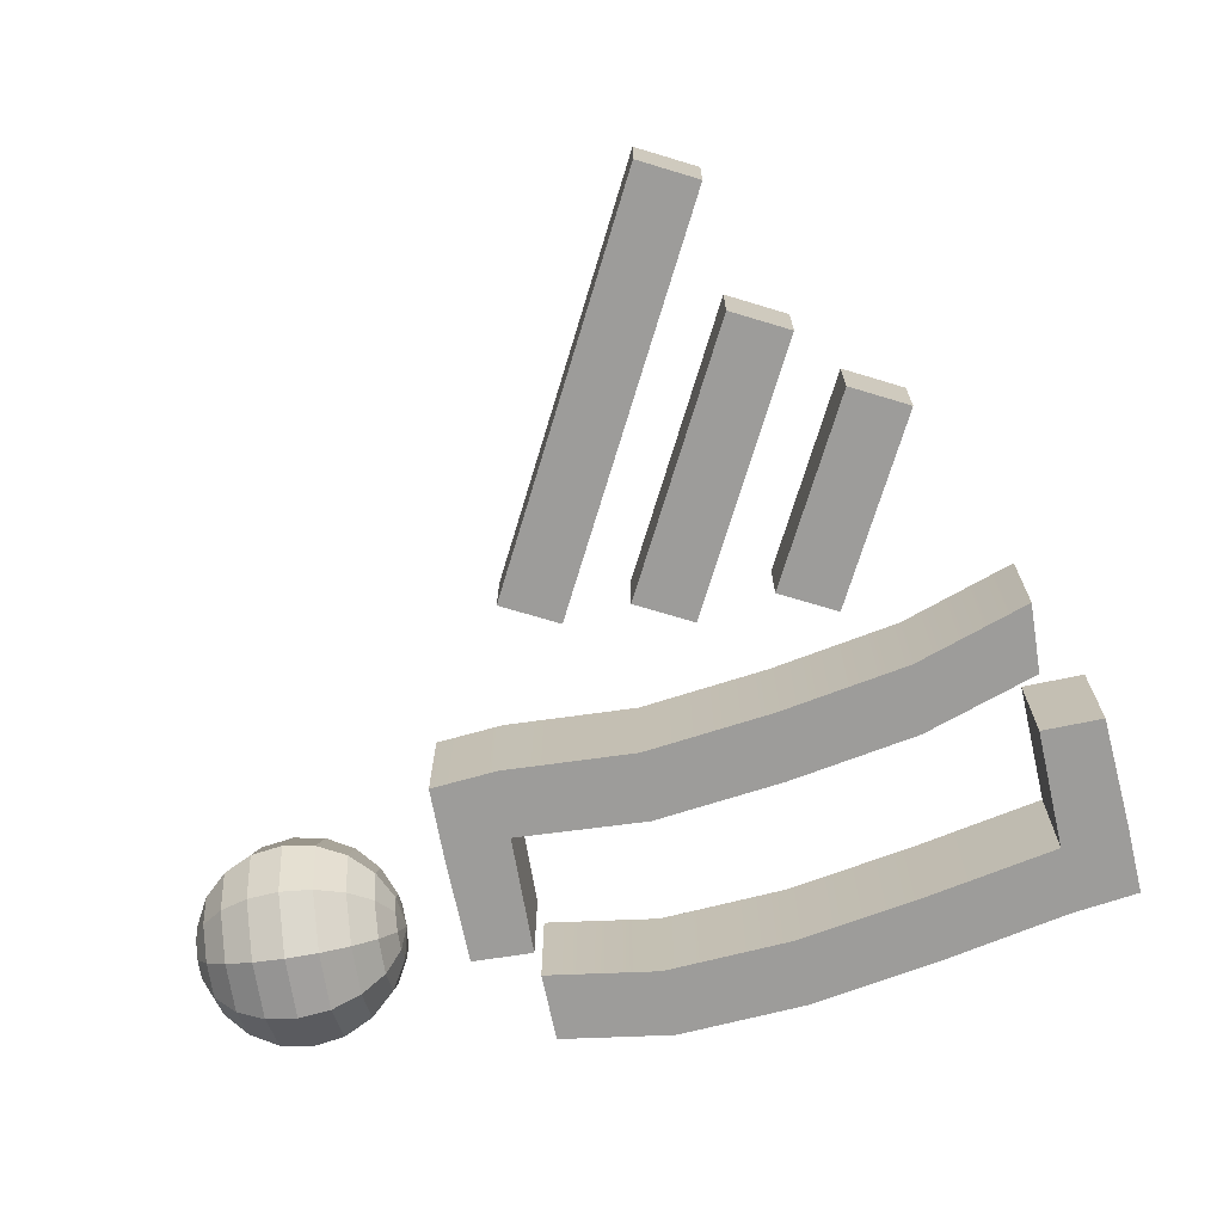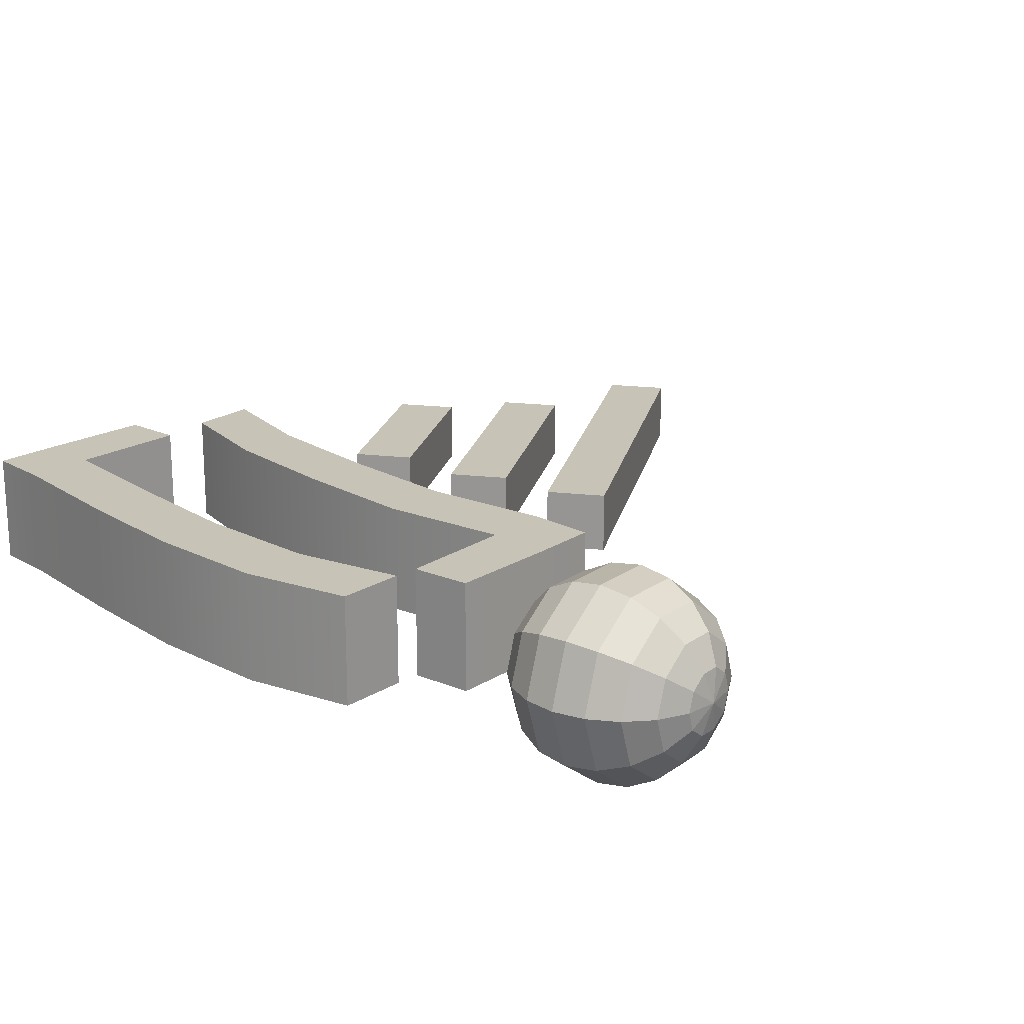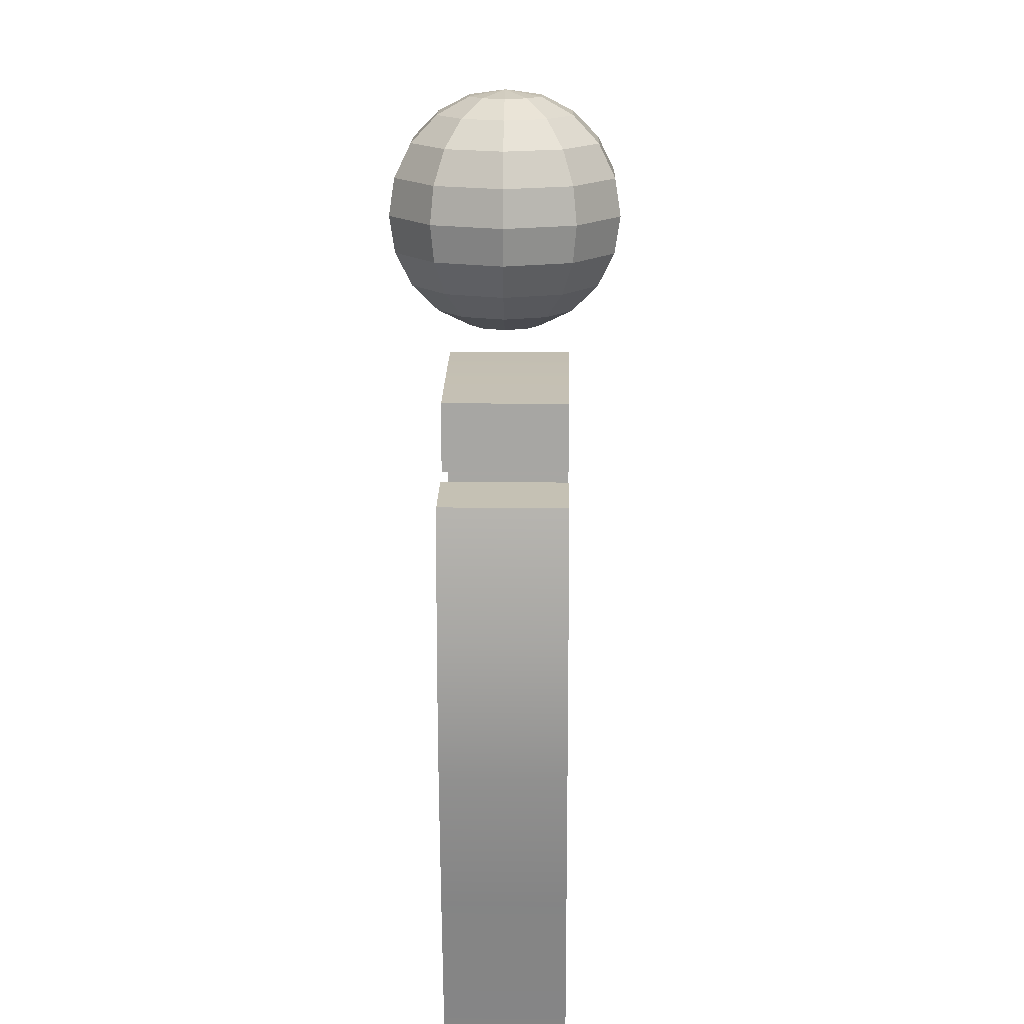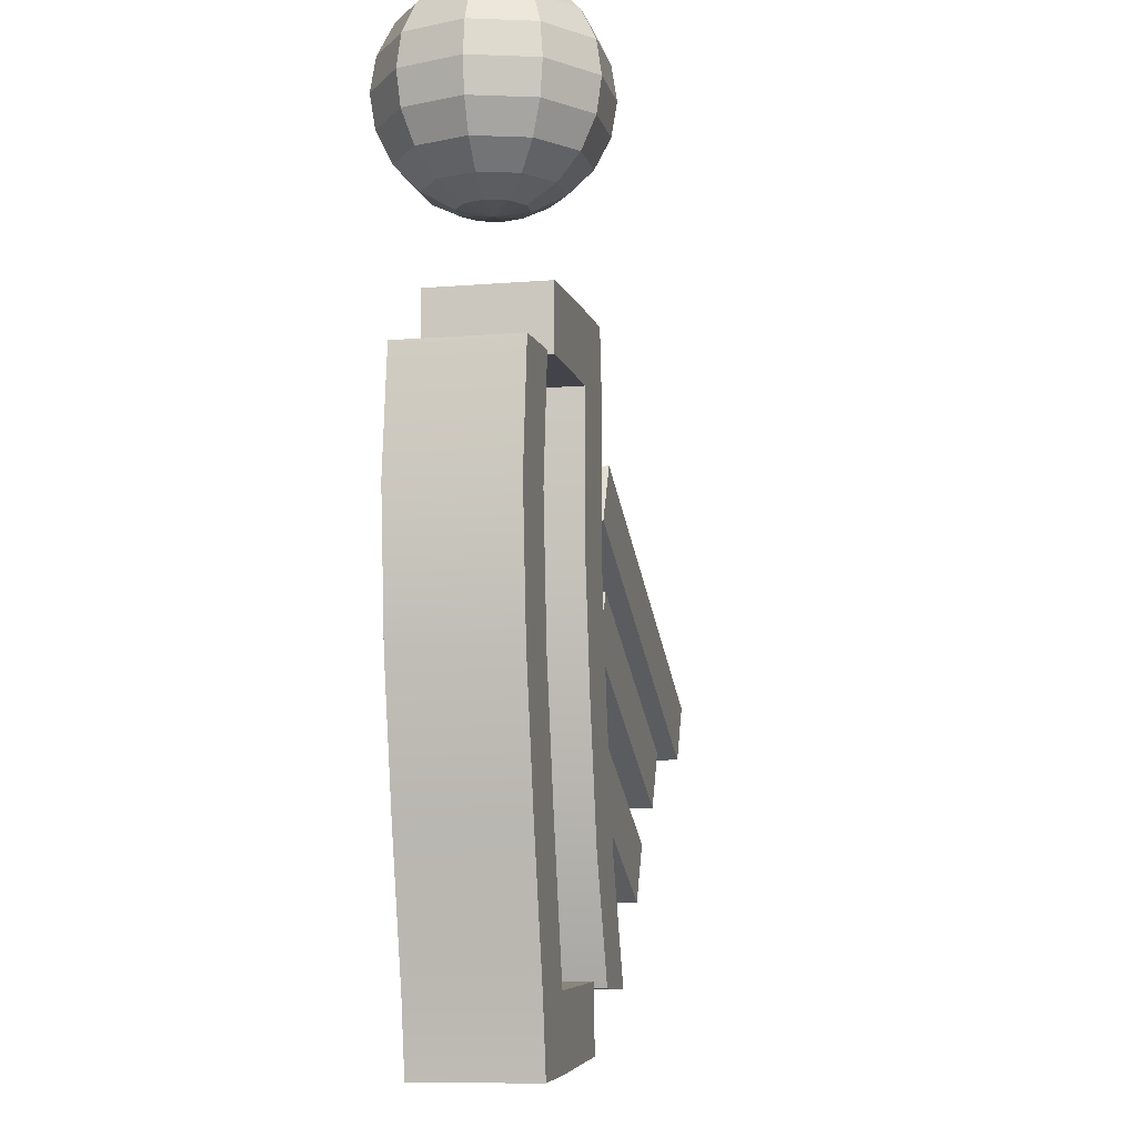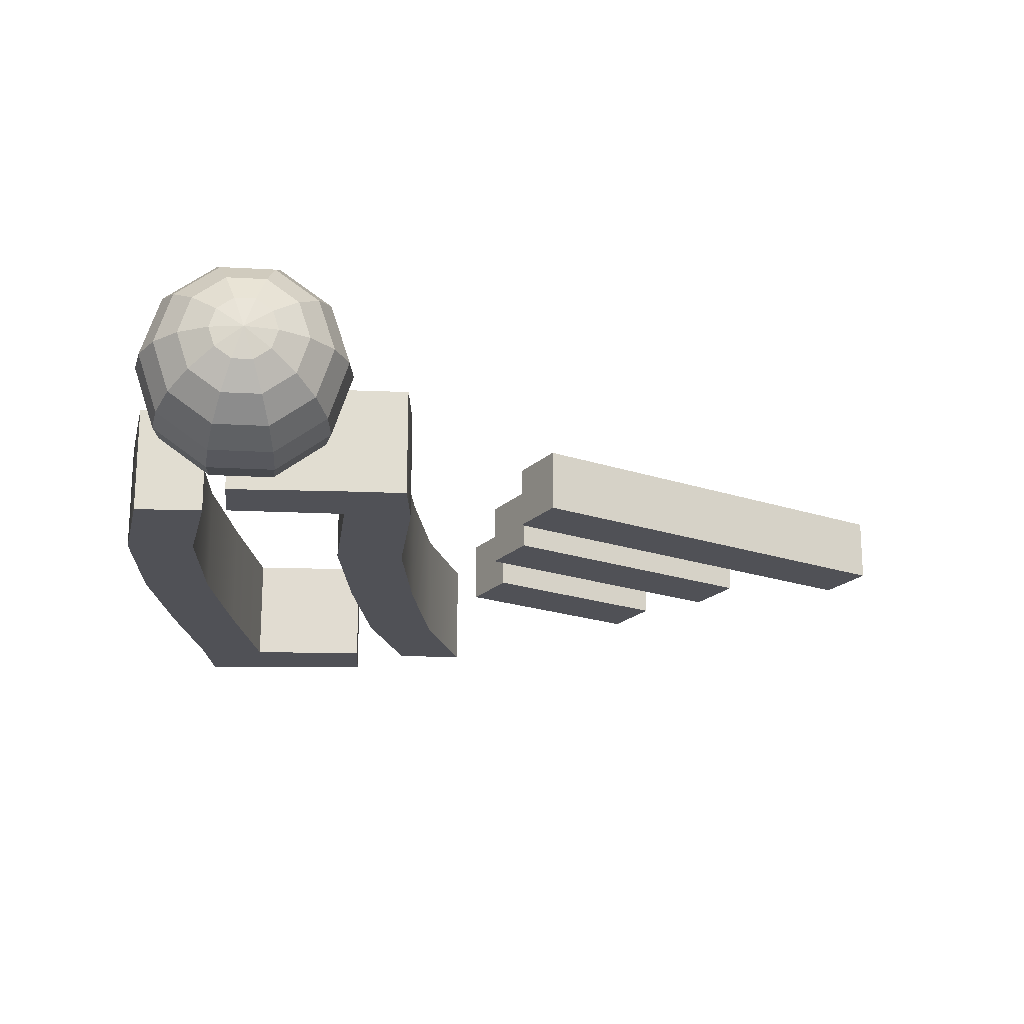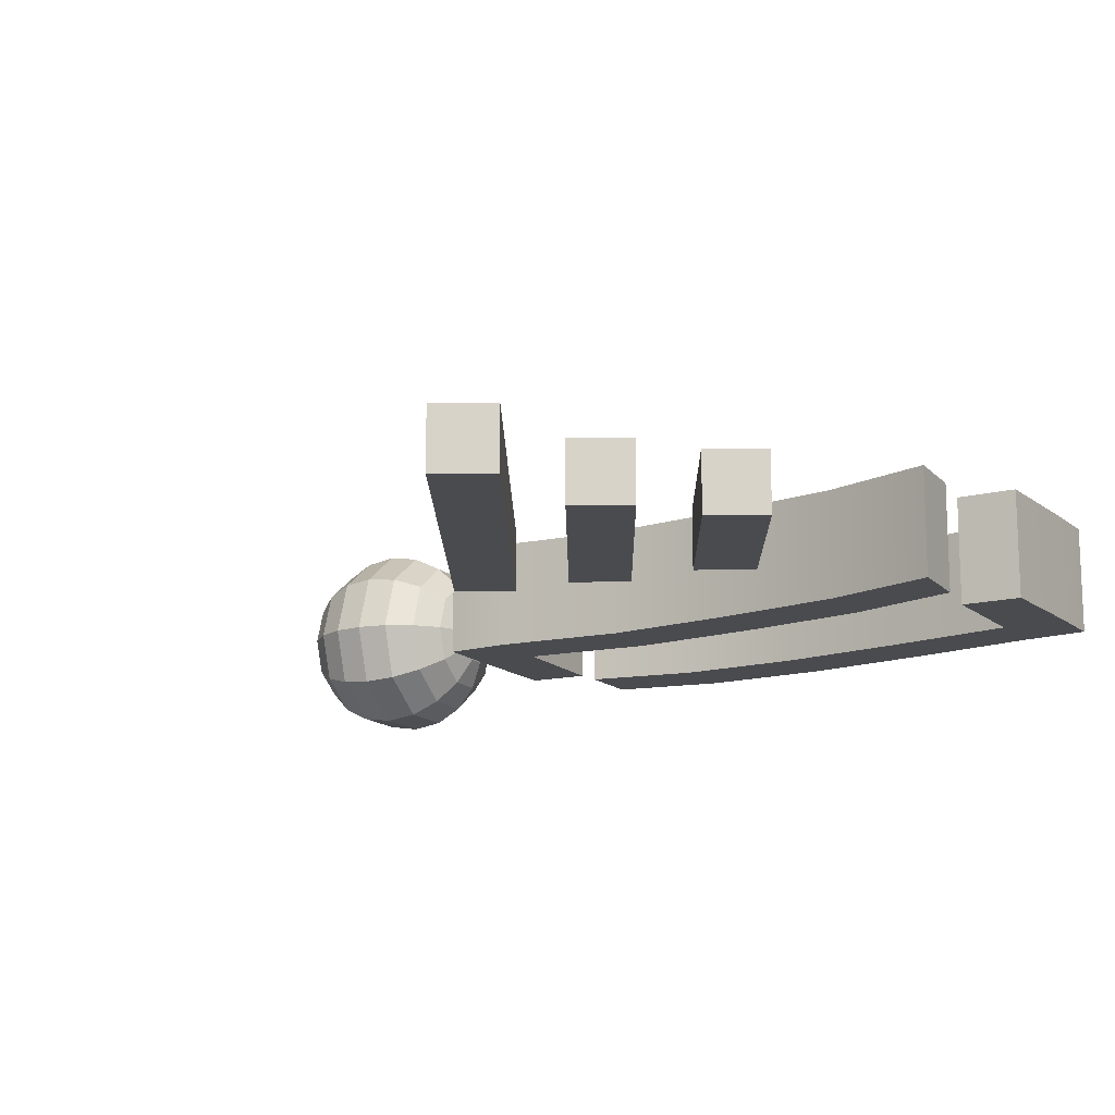
<metadata>
{"format":"obj","ext":"obj","renderer":"f3d","projection":"perspective","resolution":1024,"background":"white","views":[{"elev":-70.2,"azim":-81.1,"up":"+Z"},{"elev":19.6,"azim":127.8,"up":"+Z"},{"elev":15.6,"azim":91.1,"up":"+Y"},{"elev":-9.4,"azim":102.3,"up":"+Y"},{"elev":-20.5,"azim":174.1,"up":"+Z"},{"elev":-14.3,"azim":-63.4,"up":"+Z"}]}
</metadata>
<code>
g default
v -0.9636 -0.7318 0.184
v 0.1099 -0.2142 0.184
v -1.123 -0.4003 0.184
v -0.04992 0.1173 0.184
v -1.123 -0.4003 -0.184
v -0.04992 0.1173 -0.184
v -0.9636 -0.7318 -0.184
v 0.1099 -0.2142 -0.184
v -2.302 0.1845 0.184
v -0.05158 1.27 0.184
v -2.462 0.5159 0.184
v -0.2114 1.601 0.184
v -2.462 0.5159 -0.184
v -0.2114 1.601 -0.184
v -2.302 0.1845 -0.184
v -0.05158 1.27 -0.184
v 1.948 -1.639 -0.3263
v 1.539 -1.608 -0.3263
v 2.351 1.691 -0.3263
v 1.941 1.712 -0.3263
v 2.351 1.691 0.3263
v 1.941 1.712 0.3263
v 1.948 -1.639 0.3263
v 1.539 -1.608 0.3263
v 2.014 -1.251 -0.3263
v 2.014 -1.251 0.3263
v 1.61 -1.231 0.3263
v 1.61 -1.231 -0.3263
v 0.8827 -1.542 0.3263
v 0.8827 -1.542 -0.3263
v 0.9007 -1.183 0.3263
v 0.9007 -1.183 -0.3263
v 2.019 1.044 0.3263
v 2.429 1.024 0.3263
v 2.429 1.024 -0.3263
v 2.019 1.044 -0.3263
v 1.947 0.288 0.3263
v 2.356 0.2675 0.3263
v 2.356 0.2675 -0.3263
v 1.947 0.288 -0.3263
v 1.791 -0.4629 0.3263
v 2.201 -0.4834 0.3263
v 2.201 -0.4834 -0.3263
v 1.791 -0.4629 -0.3263
v -1.458 -0.1709 0.184
v 0.05171 0.5568 0.184
v -1.617 0.1605 0.184
v -0.1081 0.8882 0.184
v -1.617 0.1605 -0.184
v -0.1081 0.8882 -0.184
v -1.458 -0.1709 -0.184
v 0.05171 0.5568 -0.184
v 1.833 2.481 -0.1094
v 1.739 2.481 -0.1771
v 1.624 2.481 -0.1771
v 1.531 2.481 -0.1094
v 1.496 2.481 0
v 1.531 2.481 0.1094
v 1.624 2.481 0.1771
v 1.739 2.481 0.1771
v 1.833 2.481 0.1094
v 1.868 2.481 0
v 1.968 2.567 -0.2081
v 1.791 2.567 -0.3368
v 1.572 2.567 -0.3368
v 1.395 2.567 -0.2081
v 1.328 2.567 0
v 1.395 2.567 0.2081
v 1.572 2.567 0.3368
v 1.791 2.567 0.3368
v 1.968 2.567 0.2081
v 2.036 2.567 0
v 2.076 2.7 -0.2865
v 1.833 2.7 -0.4635
v 1.531 2.7 -0.4635
v 1.288 2.7 -0.2865
v 1.195 2.7 0
v 1.288 2.7 0.2865
v 1.531 2.7 0.4635
v 1.833 2.7 0.4635
v 2.076 2.7 0.2865
v 2.169 2.7 0
v 2.145 2.868 -0.3368
v 1.859 2.868 -0.5449
v 1.505 2.868 -0.5449
v 1.218 2.868 -0.3368
v 1.109 2.868 0
v 1.218 2.868 0.3368
v 1.505 2.868 0.5449
v 1.859 2.868 0.5449
v 2.145 2.868 0.3368
v 2.255 2.868 0
v 2.169 3.054 -0.3541
v 1.868 3.054 -0.573
v 1.496 3.054 -0.573
v 1.195 3.054 -0.3541
v 1.079 3.054 0
v 1.195 3.054 0.3541
v 1.496 3.054 0.573
v 1.868 3.054 0.573
v 2.169 3.054 0.3541
v 2.284 3.054 0
v 2.145 3.24 -0.3368
v 1.859 3.24 -0.5449
v 1.505 3.24 -0.5449
v 1.218 3.24 -0.3368
v 1.109 3.24 0
v 1.218 3.24 0.3368
v 1.505 3.24 0.5449
v 1.859 3.24 0.5449
v 2.145 3.24 0.3368
v 2.255 3.24 0
v 2.076 3.408 -0.2865
v 1.833 3.408 -0.4635
v 1.531 3.408 -0.4635
v 1.288 3.408 -0.2865
v 1.195 3.408 0
v 1.288 3.408 0.2865
v 1.531 3.408 0.4635
v 1.833 3.408 0.4635
v 2.076 3.408 0.2865
v 2.169 3.408 0
v 1.968 3.541 -0.2081
v 1.791 3.541 -0.3368
v 1.572 3.541 -0.3368
v 1.395 3.541 -0.2081
v 1.328 3.541 0
v 1.395 3.541 0.2081
v 1.572 3.541 0.3368
v 1.791 3.541 0.3368
v 1.968 3.541 0.2081
v 2.036 3.541 0
v 1.833 3.627 -0.1094
v 1.739 3.627 -0.1771
v 1.624 3.627 -0.1771
v 1.531 3.627 -0.1094
v 1.496 3.627 0
v 1.531 3.627 0.1094
v 1.624 3.627 0.1771
v 1.739 3.627 0.1771
v 1.833 3.627 0.1094
v 1.868 3.627 0
v 1.682 2.452 0
v 1.682 3.656 0
v 0.7265 2.13 -0.3263
v 1.137 2.12 -0.3263
v 0.1619 -1.216 -0.3263
v 0.5722 -1.216 -0.3263
v 0.1619 -1.216 0.3263
v 0.5722 -1.216 0.3263
v 0.7265 2.13 0.3263
v 1.137 2.12 0.3263
v 0.6797 1.739 -0.3263
v 0.6797 1.739 0.3263
v 1.084 1.739 0.3263
v 1.084 1.739 -0.3263
v 1.795 2.087 0.3263
v 1.795 2.087 -0.3263
v 1.795 1.727 0.3263
v 1.795 1.727 -0.3263
v 0.8234 -0.5529 0.3263
v 0.4132 -0.5529 0.3263
v 0.4132 -0.5529 -0.3263
v 0.8234 -0.5529 -0.3263
v 0.9855 0.2059 0.3263
v 0.5753 0.2059 0.3263
v 0.5753 0.2059 -0.3263
v 0.9855 0.2059 -0.3263
v 1.104 0.9636 0.3263
v 0.6933 0.9636 0.3263
v 0.6933 0.9636 -0.3263
v 1.104 0.9636 -0.3263
g pCube10
f 1 2 3
f 3 2 4
f 3 4 5
f 5 4 6
f 5 6 7
f 7 6 8
f 7 8 1
f 1 8 2
f 2 8 4
f 4 8 6
f 7 1 5
f 5 1 3
f 9 10 11
f 11 10 12
f 11 12 13
f 13 12 14
f 13 14 15
f 15 14 16
f 15 16 9
f 9 16 10
f 10 16 12
f 12 16 14
f 15 9 13
f 13 9 11
f 18 28 17
f 17 28 25
f 19 20 21
f 21 20 22
f 26 27 23
f 23 27 24
f 23 24 17
f 17 24 18
f 30 29 32
f 32 29 31
f 23 17 26
f 26 17 25
f 34 35 21
f 21 35 19
f 22 33 21
f 21 33 34
f 36 33 20
f 20 33 22
f 35 36 19
f 19 36 20
f 18 24 30
f 30 24 29
f 27 31 24
f 24 31 29
f 27 28 31
f 31 28 32
f 28 18 32
f 32 18 30
f 34 33 38
f 38 33 37
f 38 39 34
f 34 39 35
f 40 36 39
f 39 36 35
f 40 37 36
f 36 37 33
f 38 37 42
f 42 37 41
f 42 43 38
f 38 43 39
f 44 40 43
f 43 40 39
f 44 41 40
f 40 41 37
f 42 41 26
f 26 41 27
f 26 25 42
f 42 25 43
f 28 44 25
f 25 44 43
f 28 27 44
f 44 27 41
f 45 46 47
f 47 46 48
f 47 48 49
f 49 48 50
f 49 50 51
f 51 50 52
f 51 52 45
f 45 52 46
f 46 52 48
f 48 52 50
f 51 45 49
f 49 45 47
f 53 54 63
f 63 54 64
f 54 55 64
f 64 55 65
f 55 56 65
f 65 56 66
f 56 57 66
f 66 57 67
f 57 58 67
f 67 58 68
f 58 59 68
f 68 59 69
f 59 60 69
f 69 60 70
f 60 61 70
f 70 61 71
f 61 62 71
f 71 62 72
f 62 53 72
f 72 53 63
f 63 64 73
f 73 64 74
f 64 65 74
f 74 65 75
f 65 66 75
f 75 66 76
f 66 67 76
f 76 67 77
f 67 68 77
f 77 68 78
f 68 69 78
f 78 69 79
f 69 70 79
f 79 70 80
f 70 71 80
f 80 71 81
f 71 72 81
f 81 72 82
f 72 63 82
f 82 63 73
f 73 74 83
f 83 74 84
f 74 75 84
f 84 75 85
f 75 76 85
f 85 76 86
f 76 77 86
f 86 77 87
f 77 78 87
f 87 78 88
f 78 79 88
f 88 79 89
f 79 80 89
f 89 80 90
f 80 81 90
f 90 81 91
f 81 82 91
f 91 82 92
f 82 73 92
f 92 73 83
f 83 84 93
f 93 84 94
f 84 85 94
f 94 85 95
f 85 86 95
f 95 86 96
f 86 87 96
f 96 87 97
f 87 88 97
f 97 88 98
f 88 89 98
f 98 89 99
f 89 90 99
f 99 90 100
f 90 91 100
f 100 91 101
f 91 92 101
f 101 92 102
f 92 83 102
f 102 83 93
f 93 94 103
f 103 94 104
f 94 95 104
f 104 95 105
f 95 96 105
f 105 96 106
f 96 97 106
f 106 97 107
f 97 98 107
f 107 98 108
f 98 99 108
f 108 99 109
f 99 100 109
f 109 100 110
f 100 101 110
f 110 101 111
f 101 102 111
f 111 102 112
f 102 93 112
f 112 93 103
f 103 104 113
f 113 104 114
f 104 105 114
f 114 105 115
f 105 106 115
f 115 106 116
f 106 107 116
f 116 107 117
f 107 108 117
f 117 108 118
f 108 109 118
f 118 109 119
f 109 110 119
f 119 110 120
f 110 111 120
f 120 111 121
f 111 112 121
f 121 112 122
f 112 103 122
f 122 103 113
f 113 114 123
f 123 114 124
f 114 115 124
f 124 115 125
f 115 116 125
f 125 116 126
f 116 117 126
f 126 117 127
f 117 118 127
f 127 118 128
f 118 119 128
f 128 119 129
f 119 120 129
f 129 120 130
f 120 121 130
f 130 121 131
f 121 122 131
f 131 122 132
f 122 113 132
f 132 113 123
f 123 124 133
f 133 124 134
f 124 125 134
f 134 125 135
f 125 126 135
f 135 126 136
f 126 127 136
f 136 127 137
f 127 128 137
f 137 128 138
f 128 129 138
f 138 129 139
f 129 130 139
f 139 130 140
f 130 131 140
f 140 131 141
f 131 132 141
f 141 132 142
f 132 123 142
f 142 123 133
f 54 53 143
f 55 54 143
f 56 55 143
f 57 56 143
f 58 57 143
f 59 58 143
f 60 59 143
f 61 60 143
f 62 61 143
f 53 62 143
f 133 134 144
f 134 135 144
f 135 136 144
f 136 137 144
f 137 138 144
f 138 139 144
f 139 140 144
f 140 141 144
f 141 142 144
f 142 133 144
f 146 156 145
f 145 156 153
f 147 148 149
f 149 148 150
f 154 155 151
f 151 155 152
f 151 152 145
f 145 152 146
f 158 157 160
f 160 157 159
f 151 145 154
f 154 145 153
f 162 163 149
f 149 163 147
f 149 150 162
f 162 150 161
f 164 161 148
f 148 161 150
f 164 148 163
f 163 148 147
f 146 152 158
f 158 152 157
f 155 159 152
f 152 159 157
f 155 156 159
f 159 156 160
f 156 146 160
f 160 146 158
f 162 161 166
f 166 161 165
f 166 167 162
f 162 167 163
f 168 164 167
f 167 164 163
f 168 165 164
f 164 165 161
f 166 165 170
f 170 165 169
f 170 171 166
f 166 171 167
f 172 168 171
f 171 168 167
f 172 169 168
f 168 169 165
f 169 155 170
f 170 155 154
f 154 153 170
f 170 153 171
f 153 156 171
f 171 156 172
f 156 155 172
f 172 155 169

</code>
